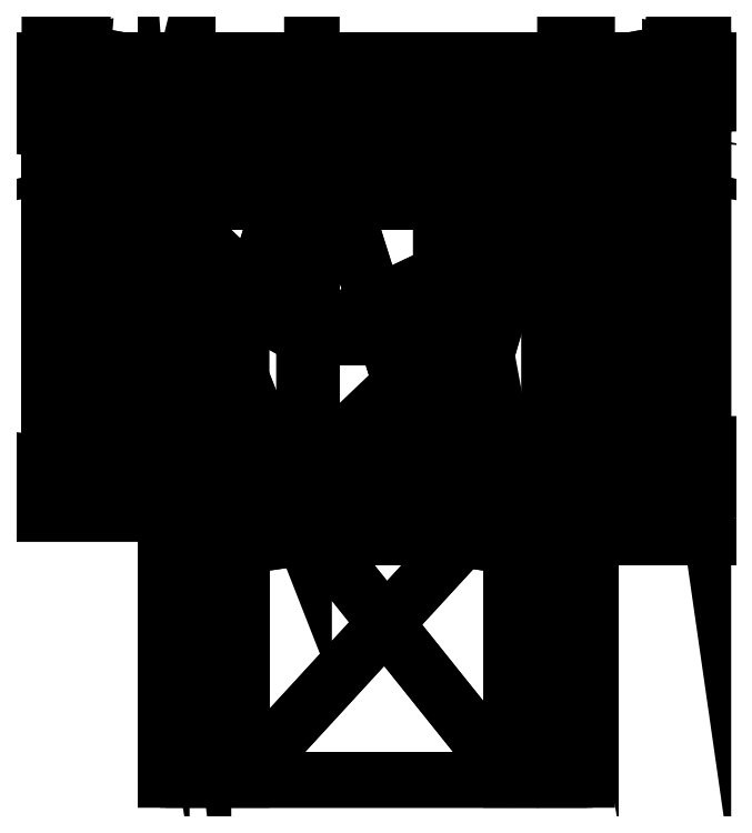
<metadata>
{"format":"dxf","ext":"dxf","renderer":"ezdxf+matplotlib","layout":"modelspace","background":"white","min_lineweight":24,"dpi":150}
</metadata>
<code>
0
SECTION
2
ENTITIES
0
POLYLINE
8
fish
66
   1
10
0
20
0
30
0
70
   64
71
   36
72
   68
0
VERTEX
8
fish
10
8.226
20
34.33
30
-65.88
70
   192
0
VERTEX
8
fish
10
8.226
20
86.4
30
-63.97
70
   192
0
VERTEX
8
fish
10
-8.226
20
86.4
30
-63.97
70
   192
0
VERTEX
8
fish
10
-8.226
20
34.33
30
-65.88
70
   192
0
VERTEX
8
fish
10
41.72
20
91.85
30
-31.58
70
   192
0
VERTEX
8
fish
10
41.72
20
40.34
30
-32.52
70
   192
0
VERTEX
8
fish
10
-41.72
20
40.34
30
-32.52
70
   192
0
VERTEX
8
fish
10
-41.72
20
91.85
30
-31.58
70
   192
0
VERTEX
8
fish
10
24.61
20
34.11
30
-61.62
70
   192
0
VERTEX
8
fish
10
37.44
20
38.55
30
-48.84
70
   192
0
VERTEX
8
fish
10
24.61
20
90.43
30
-59.83
70
   192
0
VERTEX
8
fish
10
37.44
20
92.76
30
-47.42
70
   192
0
VERTEX
8
fish
10
-24.61
20
90.43
30
-59.83
70
   192
0
VERTEX
8
fish
10
-37.44
20
92.76
30
-47.42
70
   192
0
VERTEX
8
fish
10
-24.61
20
34.11
30
-61.62
70
   192
0
VERTEX
8
fish
10
-37.44
20
38.55
30
-48.84
70
   192
0
VERTEX
8
fish
10
-27.37
20
73.75
30
37.21
70
   192
0
VERTEX
8
fish
10
-27.37
20
33.93
30
38.32
70
   192
0
VERTEX
8
fish
10
-9.217
20
30.93
30
65.88
70
   192
0
VERTEX
8
fish
10
-9.217
20
56.46
30
63.97
70
   192
0
VERTEX
8
fish
10
9.217
20
56.46
30
63.97
70
   192
0
VERTEX
8
fish
10
9.217
20
30.93
30
65.88
70
   192
0
VERTEX
8
fish
10
27.37
20
33.93
30
38.32
70
   192
0
VERTEX
8
fish
10
27.37
20
73.75
30
37.21
70
   192
0
VERTEX
8
fish
10
-22.06
20
63.65
30
56.13
70
   192
0
VERTEX
8
fish
10
-22.06
20
29.09
30
57.81
70
   192
0
VERTEX
8
fish
10
22.06
20
63.65
30
56.13
70
   192
0
VERTEX
8
fish
10
22.06
20
29.09
30
57.81
70
   192
0
VERTEX
8
fish
10
35.44
20
82.06
30
5.65
70
   192
0
VERTEX
8
fish
10
35.44
20
36.87
30
5.819
70
   192
0
VERTEX
8
fish
10
-35.44
20
36.87
30
5.819
70
   192
0
VERTEX
8
fish
10
-35.44
20
82.06
30
5.65
70
   192
0
VERTEX
8
fish
10
41.72
20
86.09
30
-9.66
70
   192
0
VERTEX
8
fish
10
41.72
20
38.3
30
-9.948
70
   192
0
VERTEX
8
fish
10
-41.72
20
38.3
30
-9.948
70
   192
0
VERTEX
8
fish
10
-41.72
20
86.09
30
-9.66
70
   192
0
VERTEX
8
fish
10
0
20
0
30
0
70
   128
71
   19
72
   20
73
   21
0
VERTEX
8
fish
10
0
20
0
30
0
70
   128
71
   23
72
   24
73
   29
0
VERTEX
8
fish
10
0
20
0
30
0
70
   128
71
   1
72
   2
73
   3
0
VERTEX
8
fish
10
0
20
0
30
0
70
   128
71
   32
72
   17
73
   18
0
VERTEX
8
fish
10
0
20
0
30
0
70
   128
71
   24
72
   27
73
   21
0
VERTEX
8
fish
10
0
20
0
30
0
70
   128
71
   22
72
   28
73
   23
0
VERTEX
8
fish
10
0
20
0
30
0
70
   128
71
   20
72
   25
73
   17
0
VERTEX
8
fish
10
0
20
0
30
0
70
   128
71
   24
72
   17
73
   32
0
VERTEX
8
fish
10
0
20
0
30
0
70
   128
71
   29
72
   33
73
   34
0
VERTEX
8
fish
10
0
20
0
30
0
70
   128
71
   30
72
   31
73
   18
0
VERTEX
8
fish
10
0
20
0
30
0
70
   128
71
   18
72
   19
73
   22
0
VERTEX
8
fish
10
0
20
0
30
0
70
   128
71
   31
72
   35
73
   36
0
VERTEX
8
fish
10
0
20
0
30
0
70
   128
71
   1
72
   9
73
   11
0
VERTEX
8
fish
10
0
20
0
30
0
70
   128
71
   7
72
   16
73
   14
0
VERTEX
8
fish
10
0
20
0
30
0
70
   128
71
   9
72
   10
73
   12
0
VERTEX
8
fish
10
0
20
0
30
0
70
   128
71
   10
72
   6
73
   5
0
VERTEX
8
fish
10
0
20
0
30
0
70
   128
71
   16
72
   15
73
   13
0
VERTEX
8
fish
10
0
20
0
30
0
70
   128
71
   15
72
   4
73
   3
0
VERTEX
8
fish
10
0
20
0
30
0
70
   128
71
   20
72
   17
73
   24
0
VERTEX
8
fish
10
0
20
0
30
0
70
   128
71
   33
72
   5
73
   6
0
VERTEX
8
fish
10
0
20
0
30
0
70
   128
71
   32
72
   36
73
   33
0
VERTEX
8
fish
10
0
20
0
30
0
70
   128
71
   18
72
   26
73
   19
0
VERTEX
8
fish
10
0
20
0
30
0
70
   128
71
   35
72
   7
73
   8
0
VERTEX
8
fish
10
0
20
0
30
0
70
   128
71
   8
72
   14
73
   13
0
VERTEX
8
fish
10
0
20
0
30
0
70
   128
71
   17
72
   25
73
   26
0
VERTEX
8
fish
10
0
20
0
30
0
70
   128
71
   21
72
   27
73
   28
0
VERTEX
8
fish
10
0
20
0
30
0
70
   128
71
   25
72
   20
73
   19
0
VERTEX
8
fish
10
0
20
0
30
0
70
   128
71
   27
72
   24
73
   23
0
VERTEX
8
fish
10
0
20
0
30
0
70
   128
71
   5
72
   8
73
   3
0
VERTEX
8
fish
10
0
20
0
30
0
70
   128
71
   30
72
   34
73
   35
0
VERTEX
8
fish
10
0
20
0
30
0
70
   128
71
   5
72
   2
73
   11
0
VERTEX
8
fish
10
0
20
0
30
0
70
   128
71
   36
72
   8
73
   5
0
VERTEX
8
fish
10
0
20
0
30
0
70
   128
71
   6
72
   10
73
   9
0
VERTEX
8
fish
10
0
20
0
30
0
70
   128
71
   7
72
   6
73
   1
0
VERTEX
8
fish
10
0
20
0
30
0
70
   128
71
   7
72
   4
73
   15
0
VERTEX
8
fish
10
0
20
0
30
0
70
   128
71
   35
72
   34
73
   6
0
VERTEX
8
fish
10
0
20
0
30
0
70
   128
71
   19
72
   21
73
   22
0
VERTEX
8
fish
10
0
20
0
30
0
70
   128
71
   23
72
   29
73
   30
0
VERTEX
8
fish
10
0
20
0
30
0
70
   128
71
   1
72
   3
73
   4
0
VERTEX
8
fish
10
0
20
0
30
0
70
   128
71
   32
72
   18
73
   31
0
VERTEX
8
fish
10
0
20
0
30
0
70
   128
71
   24
72
   32
73
   29
0
VERTEX
8
fish
10
0
20
0
30
0
70
   128
71
   29
72
   34
73
   30
0
VERTEX
8
fish
10
0
20
0
30
0
70
   128
71
   30
72
   18
73
   23
0
VERTEX
8
fish
10
0
20
0
30
0
70
   128
71
   18
72
   22
73
   23
0
VERTEX
8
fish
10
0
20
0
30
0
70
   128
71
   31
72
   36
73
   32
0
VERTEX
8
fish
10
0
20
0
30
0
70
   128
71
   1
72
   11
73
   2
0
VERTEX
8
fish
10
0
20
0
30
0
70
   128
71
   7
72
   14
73
   8
0
VERTEX
8
fish
10
0
20
0
30
0
70
   128
71
   9
72
   12
73
   11
0
VERTEX
8
fish
10
0
20
0
30
0
70
   128
71
   10
72
   5
73
   12
0
VERTEX
8
fish
10
0
20
0
30
0
70
   128
71
   16
72
   13
73
   14
0
VERTEX
8
fish
10
0
20
0
30
0
70
   128
71
   15
72
   3
73
   13
0
VERTEX
8
fish
10
0
20
0
30
0
70
   128
71
   20
72
   24
73
   21
0
VERTEX
8
fish
10
0
20
0
30
0
70
   128
71
   33
72
   6
73
   34
0
VERTEX
8
fish
10
0
20
0
30
0
70
   128
71
   32
72
   33
73
   29
0
VERTEX
8
fish
10
0
20
0
30
0
70
   128
71
   35
72
   8
73
   36
0
VERTEX
8
fish
10
0
20
0
30
0
70
   128
71
   8
72
   13
73
   3
0
VERTEX
8
fish
10
0
20
0
30
0
70
   128
71
   17
72
   26
73
   18
0
VERTEX
8
fish
10
0
20
0
30
0
70
   128
71
   21
72
   28
73
   22
0
VERTEX
8
fish
10
0
20
0
30
0
70
   128
71
   25
72
   19
73
   26
0
VERTEX
8
fish
10
0
20
0
30
0
70
   128
71
   27
72
   23
73
   28
0
VERTEX
8
fish
10
0
20
0
30
0
70
   128
71
   5
72
   3
73
   2
0
VERTEX
8
fish
10
0
20
0
30
0
70
   128
71
   30
72
   35
73
   31
0
VERTEX
8
fish
10
0
20
0
30
0
70
   128
71
   5
72
   11
73
   12
0
VERTEX
8
fish
10
0
20
0
30
0
70
   128
71
   36
72
   5
73
   33
0
VERTEX
8
fish
10
0
20
0
30
0
70
   128
71
   6
72
   9
73
   1
0
VERTEX
8
fish
10
0
20
0
30
0
70
   128
71
   7
72
   1
73
   4
0
VERTEX
8
fish
10
0
20
0
30
0
70
   128
71
   7
72
   15
73
   16
0
VERTEX
8
fish
10
0
20
0
30
0
70
   128
71
   35
72
   6
73
   7
0
SEQEND
0
POLYLINE
8
rice
66
   1
10
0
20
0
30
0
70
   64
71
   28
72
   52
0
VERTEX
8
rice
10
-26.9
20
0
30
-38.66
70
   192
0
VERTEX
8
rice
10
-26.9
20
42.89
30
-38.66
70
   192
0
VERTEX
8
rice
10
-26.9
20
38.54
30
34
70
   192
0
VERTEX
8
rice
10
-26.9
20
0
30
34
70
   192
0
VERTEX
8
rice
10
-17.19
20
0
30
44.63
70
   192
0
VERTEX
8
rice
10
-17.19
20
37.38
30
44.63
70
   192
0
VERTEX
8
rice
10
17.19
20
37.38
30
44.63
70
   192
0
VERTEX
8
rice
10
17.19
20
0
30
44.63
70
   192
0
VERTEX
8
rice
10
26.9
20
0
30
34
70
   192
0
VERTEX
8
rice
10
26.9
20
38.54
30
34
70
   192
0
VERTEX
8
rice
10
26.9
20
42.89
30
-38.66
70
   192
0
VERTEX
8
rice
10
26.9
20
0
30
-38.66
70
   192
0
VERTEX
8
rice
10
17.19
20
0
30
-49.29
70
   192
0
VERTEX
8
rice
10
17.19
20
42.89
30
-49.29
70
   192
0
VERTEX
8
rice
10
-17.19
20
42.89
30
-49.29
70
   192
0
VERTEX
8
rice
10
-17.19
20
0
30
-49.29
70
   192
0
VERTEX
8
rice
10
-24.06
20
0
30
-46.18
70
   192
0
VERTEX
8
rice
10
-24.06
20
42.89
30
-46.18
70
   192
0
VERTEX
8
rice
10
-24.06
20
37.7
30
41.52
70
   192
0
VERTEX
8
rice
10
-24.06
20
0
30
41.52
70
   192
0
VERTEX
8
rice
10
24.06
20
37.7
30
41.52
70
   192
0
VERTEX
8
rice
10
24.06
20
0
30
41.52
70
   192
0
VERTEX
8
rice
10
24.06
20
42.89
30
-46.18
70
   192
0
VERTEX
8
rice
10
24.06
20
0
30
-46.18
70
   192
0
VERTEX
8
rice
10
-26.9
20
0
30
5.192
70
   192
0
VERTEX
8
rice
10
-26.9
20
39.84
30
5.192
70
   192
0
VERTEX
8
rice
10
26.9
20
0
30
5.192
70
   192
0
VERTEX
8
rice
10
26.9
20
39.84
30
5.192
70
   192
0
VERTEX
8
rice
10
0
20
0
30
0
70
   128
71
   5
72
   6
73
   7
0
VERTEX
8
rice
10
0
20
0
30
0
70
   128
71
   28
72
   11
73
   12
0
VERTEX
8
rice
10
0
20
0
30
0
70
   128
71
   13
72
   14
73
   15
0
VERTEX
8
rice
10
0
20
0
30
0
70
   128
71
   26
72
   3
73
   4
0
VERTEX
8
rice
10
0
20
0
30
0
70
   128
71
   6
72
   19
73
   3
0
VERTEX
8
rice
10
0
20
0
30
0
70
   128
71
   16
72
   17
73
   1
0
VERTEX
8
rice
10
0
20
0
30
0
70
   128
71
   6
72
   3
73
   10
0
VERTEX
8
rice
10
0
20
0
30
0
70
   128
71
   3
72
   26
73
   28
0
VERTEX
8
rice
10
0
20
0
30
0
70
   128
71
   2
72
   18
73
   15
0
VERTEX
8
rice
10
0
20
0
30
0
70
   128
71
   2
72
   15
73
   14
0
VERTEX
8
rice
10
0
20
0
30
0
70
   128
71
   14
72
   23
73
   11
0
VERTEX
8
rice
10
0
20
0
30
0
70
   128
71
   10
72
   21
73
   7
0
VERTEX
8
rice
10
0
20
0
30
0
70
   128
71
   16
72
   1
73
   12
0
VERTEX
8
rice
10
0
20
0
30
0
70
   128
71
   1
72
   25
73
   27
0
VERTEX
8
rice
10
0
20
0
30
0
70
   128
71
   4
72
   20
73
   5
0
VERTEX
8
rice
10
0
20
0
30
0
70
   128
71
   4
72
   5
73
   8
0
VERTEX
8
rice
10
0
20
0
30
0
70
   128
71
   8
72
   22
73
   9
0
VERTEX
8
rice
10
0
20
0
30
0
70
   128
71
   12
72
   24
73
   13
0
VERTEX
8
rice
10
0
20
0
30
0
70
   128
71
   5
72
   20
73
   19
0
VERTEX
8
rice
10
0
20
0
30
0
70
   128
71
   9
72
   22
73
   21
0
VERTEX
8
rice
10
0
20
0
30
0
70
   128
71
   13
72
   24
73
   23
0
VERTEX
8
rice
10
0
20
0
30
0
70
   128
71
   1
72
   17
73
   18
0
VERTEX
8
rice
10
0
20
0
30
0
70
   128
71
   20
72
   4
73
   3
0
VERTEX
8
rice
10
0
20
0
30
0
70
   128
71
   22
72
   8
73
   7
0
VERTEX
8
rice
10
0
20
0
30
0
70
   128
71
   24
72
   12
73
   11
0
VERTEX
8
rice
10
0
20
0
30
0
70
   128
71
   17
72
   16
73
   15
0
VERTEX
8
rice
10
0
20
0
30
0
70
   128
71
   27
72
   9
73
   10
0
VERTEX
8
rice
10
0
20
0
30
0
70
   128
71
   25
72
   1
73
   2
0
VERTEX
8
rice
10
0
20
0
30
0
70
   128
71
   26
72
   2
73
   11
0
VERTEX
8
rice
10
0
20
0
30
0
70
   128
71
   25
72
   4
73
   9
0
VERTEX
8
rice
10
0
20
0
30
0
70
   128
71
   5
72
   7
73
   8
0
VERTEX
8
rice
10
0
20
0
30
0
70
   128
71
   28
72
   12
73
   27
0
VERTEX
8
rice
10
0
20
0
30
0
70
   128
71
   13
72
   15
73
   16
0
VERTEX
8
rice
10
0
20
0
30
0
70
   128
71
   26
72
   4
73
   25
0
VERTEX
8
rice
10
0
20
0
30
0
70
   128
71
   6
72
   10
73
   7
0
VERTEX
8
rice
10
0
20
0
30
0
70
   128
71
   3
72
   28
73
   10
0
VERTEX
8
rice
10
0
20
0
30
0
70
   128
71
   2
72
   14
73
   11
0
VERTEX
8
rice
10
0
20
0
30
0
70
   128
71
   16
72
   12
73
   13
0
VERTEX
8
rice
10
0
20
0
30
0
70
   128
71
   1
72
   27
73
   12
0
VERTEX
8
rice
10
0
20
0
30
0
70
   128
71
   4
72
   8
73
   9
0
VERTEX
8
rice
10
0
20
0
30
0
70
   128
71
   5
72
   19
73
   6
0
VERTEX
8
rice
10
0
20
0
30
0
70
   128
71
   9
72
   21
73
   10
0
VERTEX
8
rice
10
0
20
0
30
0
70
   128
71
   13
72
   23
73
   14
0
VERTEX
8
rice
10
0
20
0
30
0
70
   128
71
   1
72
   18
73
   2
0
VERTEX
8
rice
10
0
20
0
30
0
70
   128
71
   20
72
   3
73
   19
0
VERTEX
8
rice
10
0
20
0
30
0
70
   128
71
   22
72
   7
73
   21
0
VERTEX
8
rice
10
0
20
0
30
0
70
   128
71
   24
72
   11
73
   23
0
VERTEX
8
rice
10
0
20
0
30
0
70
   128
71
   17
72
   15
73
   18
0
VERTEX
8
rice
10
0
20
0
30
0
70
   128
71
   27
72
   10
73
   28
0
VERTEX
8
rice
10
0
20
0
30
0
70
   128
71
   25
72
   2
73
   26
0
VERTEX
8
rice
10
0
20
0
30
0
70
   128
71
   26
72
   11
73
   28
0
VERTEX
8
rice
10
0
20
0
30
0
70
   128
71
   25
72
   9
73
   27
0
SEQEND
0
ENDSEC
0
EOF

</code>
